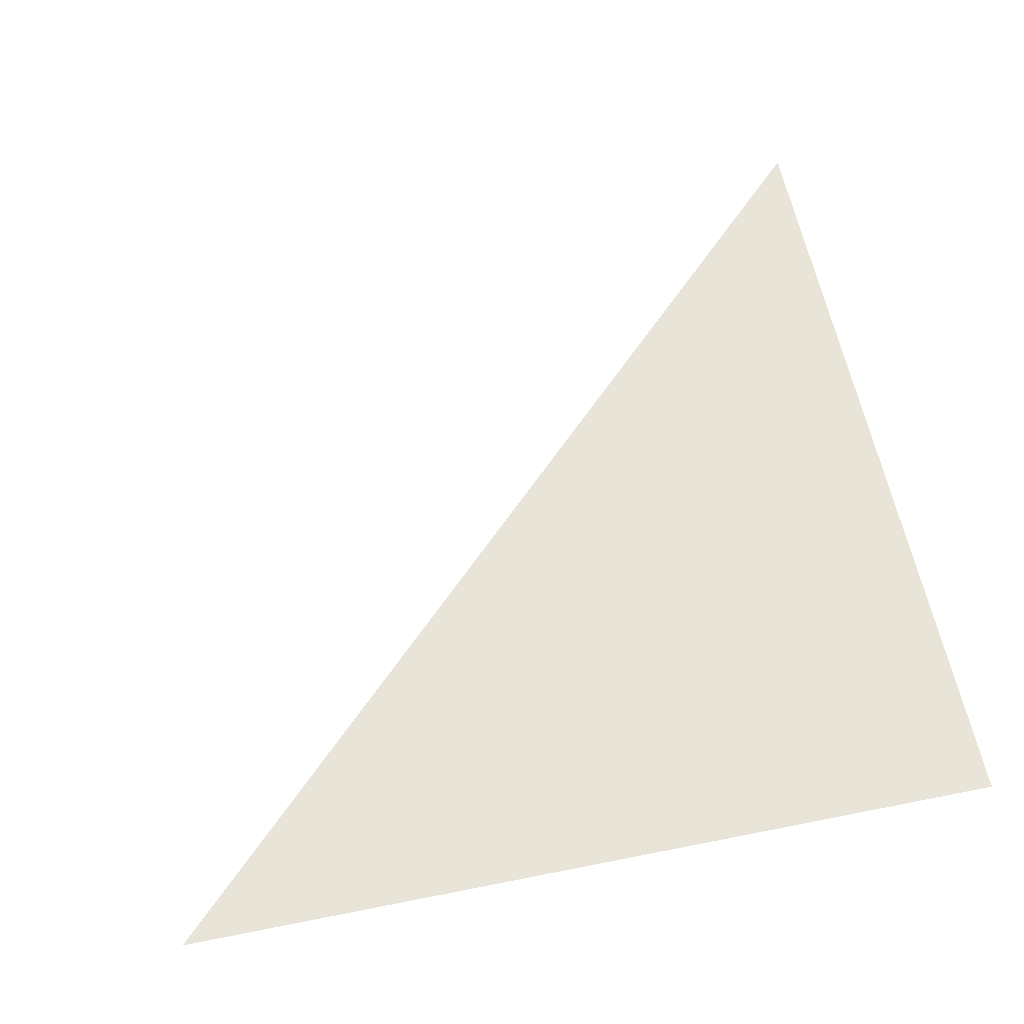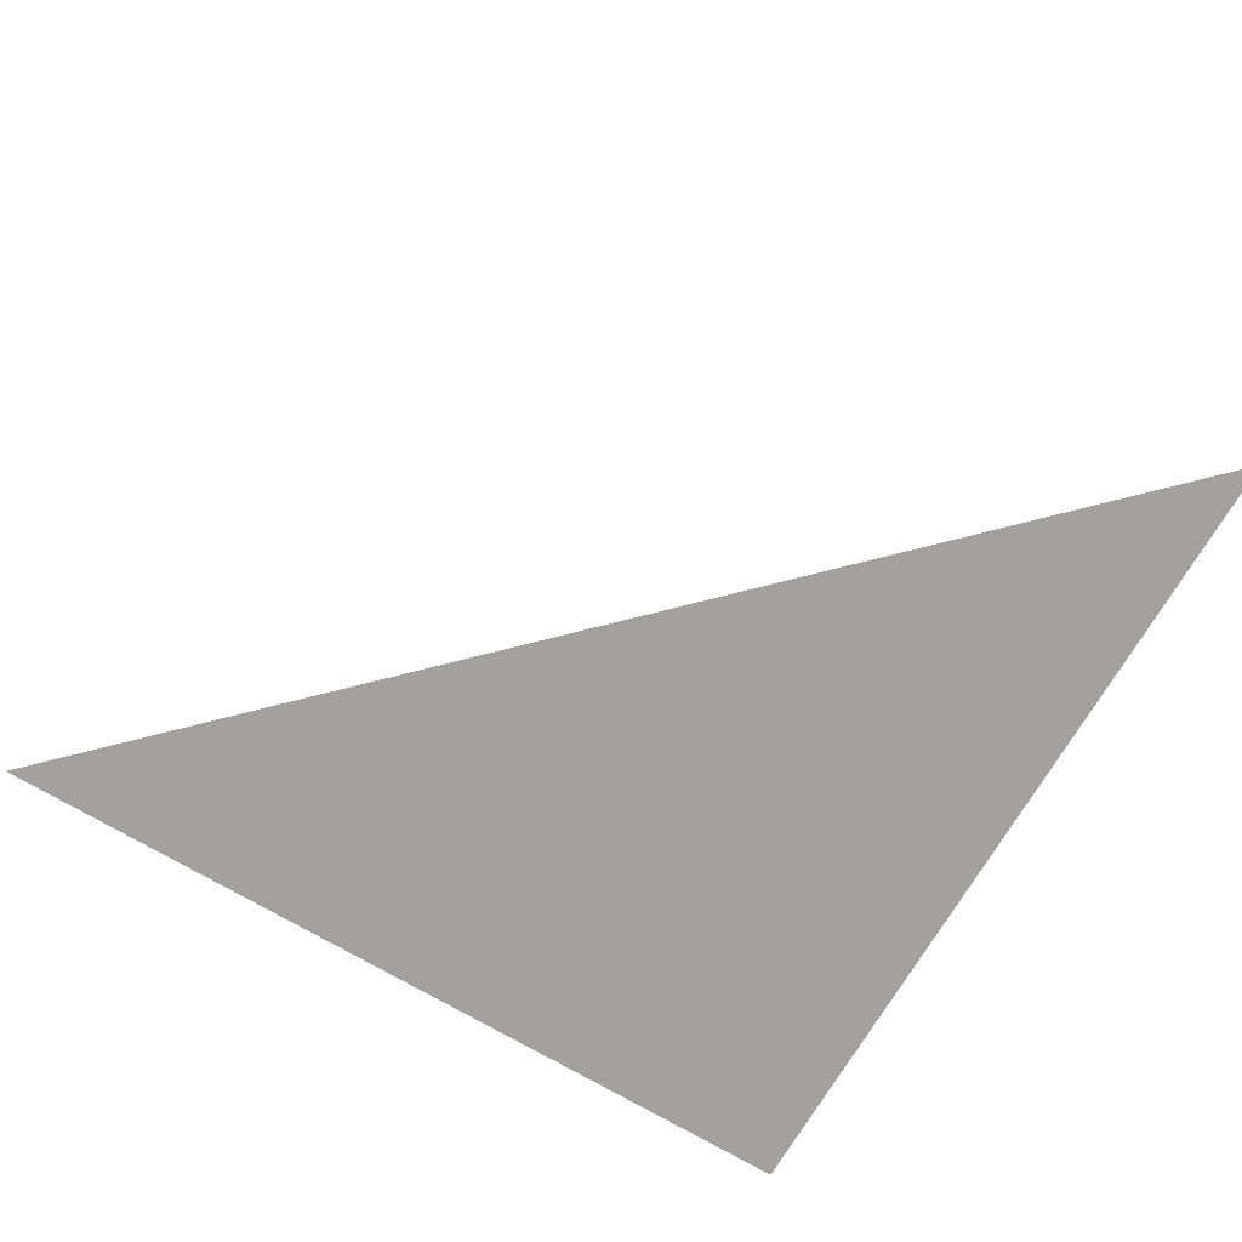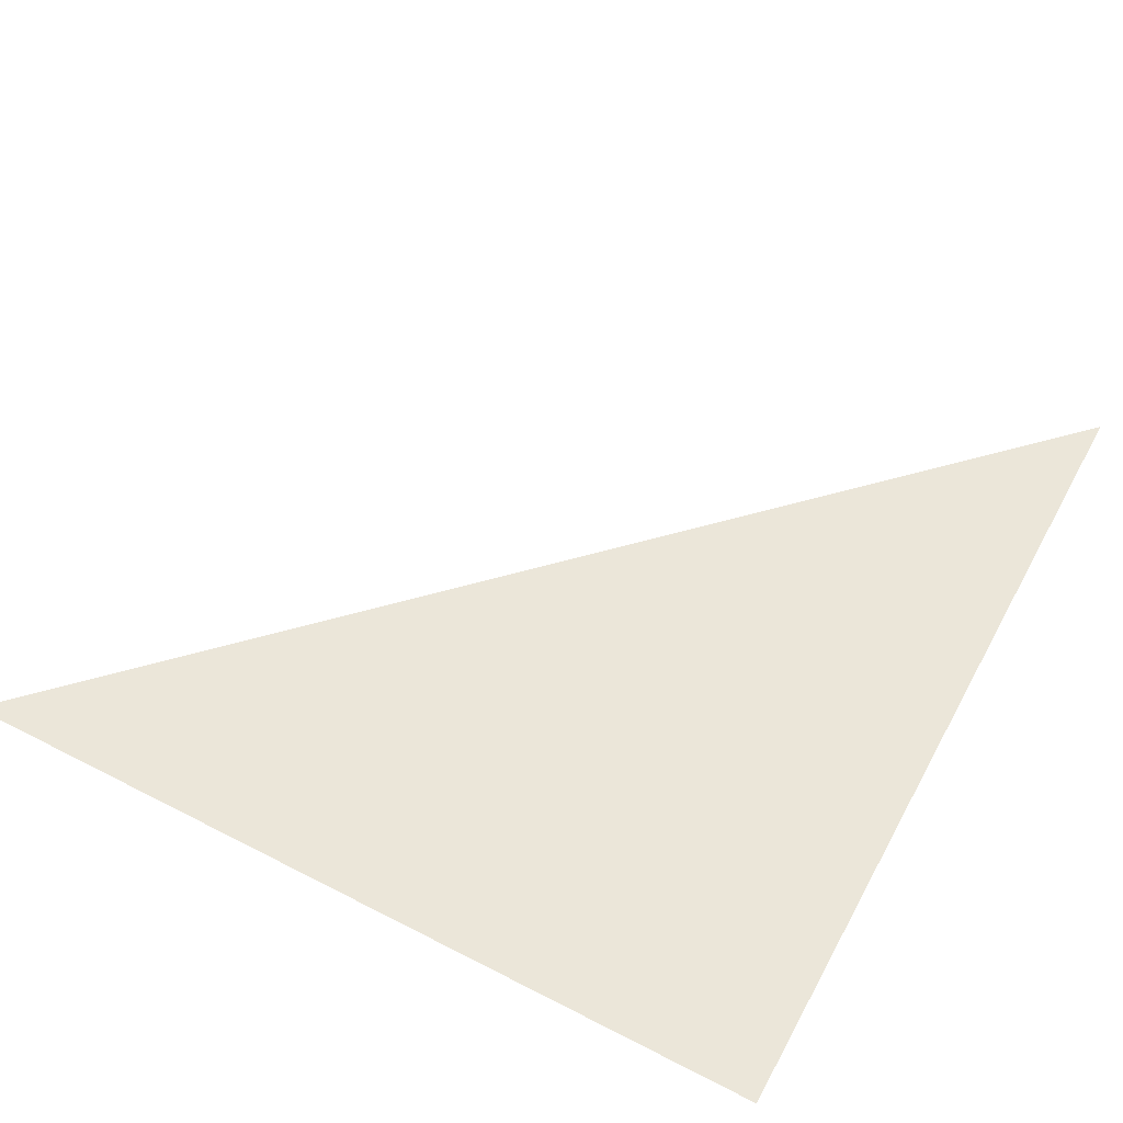
<metadata>
{"format":"obj","ext":"obj","renderer":"f3d","projection":"perspective","resolution":1024,"background":"white","views":[{"elev":60.2,"azim":78.4,"up":"+Y"},{"elev":-72.0,"azim":-30.6,"up":"+Y"},{"elev":56.5,"azim":118.3,"up":"+Y"}]}
</metadata>
<code>
v 0.895 0 0.895
v 0.8983 0 0.8534
v 0.9419 0 0.8829
v 0.935 0 0.935
v 0.8983 0 0.8534
v 0.8931 0 0.8171
v 0.939 0 0.8206
v 0.9419 0 0.8829
v 0.8931 0 0.8171
v 0.8708 0 0.7828
v 0.9197 0 0.7735
v 0.939 0 0.8206
v 0.8708 0 0.7828
v 0.8382 0 0.7661
v 0.8753 0 0.7369
v 0.9197 0 0.7735
v 0.8382 0 0.7661
v 0.7924 0 0.753
v 0.8218 0 0.7158
v 0.8753 0 0.7369
v 0.8 0 0.185
v 0.7741 0 0.1838
v 0.7694 0 0.1584
v 0.7694 0 0.1584
v 0.7741 0 0.1838
v 0.748 0 0.1842
v 0.6903 0 0.1489
v 0.7694 0 0.1584
v 0.6903 0 0.1489
v 0.7312 0 0.145
v 0.6903 0 0.1489
v 0.7225 0 0.1882
v 0.6991 0 0.1999
v 0.6597 0 0.1764
v 0.7225 0 0.1882
v 0.6903 0 0.1489
v 0.748 0 0.1842
v 0.6442 0 0.2142
v 0.6597 0 0.1764
v 0.6991 0 0.1999
v 0.69 0 0.225
v 0.645 0 0.255
v 0.6442 0 0.2142
v 0.69 0 0.225
v 0.6953 0 0.251
v 0.6599 0 0.2928
v 0.645 0 0.255
v 0.6953 0 0.251
v 0.7078 0 0.2745
v 0.6599 0 0.2928
v 0.7078 0 0.2745
v 0.7281 0 0.2917
v 0.6963 0 0.329
v 0.7387 0 0.3483
v 0.6963 0 0.329
v 0.7281 0 0.2917
v 0.755 0 0.3018
v 0.785 0 0.355
v 0.7387 0 0.3483
v 0.755 0 0.3018
v 0.78 0 0.305
v 0.8304 0 0.3478
v 0.785 0 0.355
v 0.78 0 0.305
v 0.8046 0 0.3007
v 0.8304 0 0.3478
v 0.8046 0 0.3007
v 0.8286 0 0.2902
v 0.8623 0 0.3297
v 0.8495 0 0.2746
v 0.8958 0 0.2993
v 0.8623 0 0.3297
v 0.8286 0 0.2902
v 0.8958 0 0.2993
v 0.8495 0 0.2746
v 0.8666 0 0.2546
v 0.9222 0 0.2595
v 0.9222 0 0.2595
v 0.8666 0 0.2546
v 0.8797 0 0.2316
v 0.9374 0 0.2152
v 0.8797 0 0.2316
v 0.8887 0 0.2072
v 0.9374 0 0.2152
v 0.9374 0 0.2152
v 0.8887 0 0.2072
v 0.895 0 0.18
v 0.94 0 0.17
v 0.94 0 0.17
v 0.895 0 0.18
v 0.8884 0 0.1418
v 0.9308 0 0.1201
v 0.9308 0 0.1201
v 0.8884 0 0.1418
v 0.876 0 0.1159
v 0.9102 0 0.07975
v 0.9102 0 0.07975
v 0.876 0 0.1159
v 0.86 0 0.09705
v 0.8717 0 0.04325
v 0.8717 0 0.04325
v 0.86 0 0.09705
v 0.8406 0 0.07555
v 0.8332 0 0.0195
v 0.8332 0 0.0195
v 0.8406 0 0.07555
v 0.8179 0 0.06275
v 0.7846 0 0.0028
v 0.8179 0 0.06275
v 0.7923 0 0.0495
v 0.7846 0 0.0028
v 0.7923 0 0.0495
v 0.7644 0 0.04185
v 0.7846 0 0.0028
v 0.735 0 0.04
v 0.735 0 0
v 0.7846 0 0.0028
v 0.7644 0 0.04185
v 0.6945 0 0.0428
v 0.6741 0 0.0052
v 0.735 0 0
v 0.735 0 0.04
v 0.643 0 0.05575
v 0.624 0 0.01495
v 0.6741 0 0.0052
v 0.6945 0 0.0428
v 0.6011 0 0.0777
v 0.5858 0 0.03185
v 0.624 0 0.01495
v 0.643 0 0.05575
v 0.6011 0 0.0777
v 0.5604 0 0.1127
v 0.5426 0 0.05895
v 0.5858 0 0.03185
v 0.5104 0 0.0985
v 0.5426 0 0.05895
v 0.5604 0 0.1127
v 0.485 0 0.135
v 0.485 0 0.135
v 0.5604 0 0.1127
v 0.5268 0 0.159
v 0.466 0 0.1708
v 0.466 0 0.1708
v 0.5268 0 0.159
v 0.5057 0 0.2138
v 0.4494 0 0.229
v 0.4494 0 0.229
v 0.5057 0 0.2138
v 0.4958 0 0.2613
v 0.443 0 0.2888
v 0.443 0 0.2888
v 0.4958 0 0.2613
v 0.49 0 0.32
v 0.4441 0 0.3497
v 0.4441 0 0.3497
v 0.49 0 0.32
v 0.4925 0 0.361
v 0.4523 0 0.4142
v 0.4523 0 0.4142
v 0.4925 0 0.361
v 0.5018 0 0.4012
v 0.465 0 0.465
v 0.465 0 0.465
v 0.5018 0 0.4012
v 0.5164 0 0.4396
v 0.5362 0 0.4753
v 0.465 0 0.465
v 0.5164 0 0.4396
v 0.8102 0 0.5104
v 0.7757 0 0.5036
v 0.785 0 0.475
v 0.8206 0 0.4848
v 0.785 0 0.475
v 0.7833 0 0.4536
v 0.8238 0 0.4576
v 0.8206 0 0.4848
v 0.7833 0 0.4536
v 0.7744 0 0.4373
v 0.8164 0 0.4311
v 0.8238 0 0.4576
v 0.8 0 0.41
v 0.8164 0 0.4311
v 0.7744 0 0.4373
v 0.7554 0 0.4271
v 0.7726 0 0.3936
v 0.8 0 0.41
v 0.7554 0 0.4271
v 0.735 0 0.42
v 0.7418 0 0.3876
v 0.7726 0 0.3936
v 0.735 0 0.42
v 0.7103 0 0.391
v 0.7101 0 0.4255
v 0.7103 0 0.391
v 0.735 0 0.42
v 0.7103 0 0.391
v 0.7101 0 0.4255
v 0.6881 0 0.432
v 0.675 0 0.4
v 0.655 0 0.42
v 0.675 0 0.4
v 0.6881 0 0.432
v 0.6781 0 0.4551
v 0.6456 0 0.4397
v 0.655 0 0.42
v 0.6781 0 0.4551
v 0.6453 0 0.466
v 0.6633 0 0.4899
v 0.6453 0 0.466
v 0.6781 0 0.4551
v 0.6872 0 0.4734
v 0.6888 0 0.4955
v 0.6633 0 0.4899
v 0.6872 0 0.4734
v 0.715 0 0.495
v 0.7575 0 0.5275
v 0.7757 0 0.5036
v 0.8102 0 0.5104
v 0.795 0 0.54
v 0.595 0 0.595
v 0.5934 0 0.5328
v 0.635 0 0.5507
v 0.5617 0 0.5068
v 0.5934 0 0.5328
v 0.595 0 0.595
v 0.465 0 0.465
v 0.5617 0 0.5068
v 0.465 0 0.465
v 0.5362 0 0.4753
v 0.595 0 0.595
v 0.635 0 0.5507
v 0.67 0 0.557
v 0.6271 0 0.6009
v 0.67 0 0.557
v 0.6824 0 0.6052
v 0.6546 0 0.6045
v 0.6271 0 0.6009
v 0.8347 0 0.664
v 0.815 0 0.655
v 0.8339 0 0.6505
v 0.8347 0 0.664
v 0.8339 0 0.6505
v 0.8524 0 0.6441
v 0.8649 0 0.6663
v 0.8649 0 0.6663
v 0.8524 0 0.6441
v 0.8787 0 0.6334
v 0.8901 0 0.6582
v 0.91 0 0.635
v 0.8901 0 0.6582
v 0.8787 0 0.6334
v 0.9118 0 0.6057
v 0.9118 0 0.6057
v 0.8787 0 0.6334
v 0.88 0 0.605
v 0.9017 0 0.5723
v 0.9017 0 0.5723
v 0.88 0 0.605
v 0.8608 0 0.5794
v 0.8687 0 0.5425
v 0.8687 0 0.5425
v 0.8608 0 0.5794
v 0.8304 0 0.5754
v 0.8318 0 0.5363
v 0.795 0 0.54
v 0.8304 0 0.5754
v 0.7993 0 0.5824
v 0.7575 0 0.5275
v 0.77 0 0.595
v 0.7329 0 0.5446
v 0.7575 0 0.5275
v 0.7993 0 0.5824
v 0.8304 0 0.5754
v 0.795 0 0.54
v 0.8318 0 0.5363
v 0.785 0 0.71
v 0.8218 0 0.7158
v 0.7924 0 0.753
v 0.7475 0 0.7475
v 0.7475 0 0.7475
v 0.746 0 0.711
v 0.785 0 0.71
v 0.746 0 0.711
v 0.7475 0 0.7475
v 0.71 0 0.71
v 0.7091 0 0.6811
v 0.7047 0 0.5553
v 0.721 0 0.596
v 0.6824 0 0.6052
v 0.67 0 0.557
v 0.721 0 0.596
v 0.7047 0 0.5553
v 0.7329 0 0.5446
v 0.77 0 0.595
v 0.7436 0 0.6715
v 0.746 0 0.711
v 0.7091 0 0.6811
v 0.7091 0 0.6601
v 0.7461 0 0.6401
v 0.7436 0 0.6715
v 0.7091 0 0.6601
v 0.7105 0 0.6318
v 0.7533 0 0.6159
v 0.7461 0 0.6401
v 0.7105 0 0.6318
v 0.721 0 0.596
v 0.7533 0 0.6159
v 0.721 0 0.596
v 0.77 0 0.595
v 0.7846 0 0.0028
v 0.735 0 0
v 1 0 0
v 0.8332 0 0.0195
v 0.7846 0 0.0028
v 1 0 0
v 0.8717 0 0.04325
v 0.8332 0 0.0195
v 1 0 0
v 0.9102 0 0.07975
v 0.8717 0 0.04325
v 1 0 0
v 0.9308 0 0.1201
v 0.9102 0 0.07975
v 1 0 0
v 0.94 0 0.17
v 0.9308 0 0.1201
v 1 0 0
v 0.9374 0 0.2152
v 0.94 0 0.17
v 1 0 0
v 0.9118 0 0.6057
v 0.9374 0 0.2152
v 1 0 0
v 0.91 0 0.635
v 0.9197 0 0.7735
v 0.91 0 0.635
v 1 0 0
v 0.939 0 0.8206
v 0.9419 0 0.8829
v 0.939 0 0.8206
v 1 0 0
v 1 0 1
v 1 0 1
v 0.935 0 0.935
v 0.9419 0 0.8829
v 0.895 0 0.895
v 0.7475 0 0.7475
v 0.7924 0 0.753
v 0.8931 0 0.8171
v 0.895 0 0.895
v 0.8931 0 0.8171
v 0.8983 0 0.8534
v 0.8931 0 0.8171
v 0.7924 0 0.753
v 0.8382 0 0.7661
v 0.8708 0 0.7828
v 0.7105 0 0.6318
v 0.6824 0 0.6052
v 0.721 0 0.596
v 0.6824 0 0.6052
v 0.7105 0 0.6318
v 0.7091 0 0.6601
v 0.6546 0 0.6045
v 0.6546 0 0.6045
v 0.7091 0 0.6601
v 0.7091 0 0.6811
v 0.6271 0 0.6009
v 0.6271 0 0.6009
v 0.7091 0 0.6811
v 0.71 0 0.71
v 0.595 0 0.595
v 0.6872 0 0.4734
v 0.6781 0 0.4551
v 0.6881 0 0.432
v 0.715 0 0.495
v 0.715 0 0.495
v 0.6881 0 0.432
v 0.7101 0 0.4255
v 0.735 0 0.42
v 0.715 0 0.495
v 0.735 0 0.42
v 0.7554 0 0.4271
v 0.7744 0 0.4373
v 0.715 0 0.495
v 0.7744 0 0.4373
v 0.7833 0 0.4536
v 0.785 0 0.475
v 0.715 0 0.495
v 0.785 0 0.475
v 0.7757 0 0.5036
v 0.7575 0 0.5275
v 0.715 0 0.495
v 0.7575 0 0.5275
v 0.7329 0 0.5446
v 0.6888 0 0.4955
v 0.6888 0 0.4955
v 0.7329 0 0.5446
v 0.7047 0 0.5553
v 0.6633 0 0.4899
v 0.6633 0 0.4899
v 0.7047 0 0.5553
v 0.67 0 0.557
v 0.635 0 0.5507
v 0.6453 0 0.466
v 0.6633 0 0.4899
v 0.635 0 0.5507
v 0.5934 0 0.5328
v 0.6453 0 0.466
v 0.5934 0 0.5328
v 0.5617 0 0.5068
v 0.5362 0 0.4753
v 0.6456 0 0.4397
v 0.6453 0 0.466
v 0.5362 0 0.4753
v 0.5164 0 0.4396
v 0.6456 0 0.4397
v 0.5164 0 0.4396
v 0.5018 0 0.4012
v 0.655 0 0.42
v 0.6599 0 0.2928
v 0.655 0 0.42
v 0.5018 0 0.4012
v 0.4925 0 0.361
v 0.6599 0 0.2928
v 0.4925 0 0.361
v 0.49 0 0.32
v 0.4958 0 0.2613
v 0.645 0 0.255
v 0.6599 0 0.2928
v 0.4958 0 0.2613
v 0.5057 0 0.2138
v 0.6442 0 0.2142
v 0.645 0 0.255
v 0.5057 0 0.2138
v 0.5268 0 0.159
v 0.6597 0 0.1764
v 0.6442 0 0.2142
v 0.5268 0 0.159
v 0.5604 0 0.1127
v 0.6903 0 0.1489
v 0.6597 0 0.1764
v 0.5604 0 0.1127
v 0.6011 0 0.0777
v 0.6903 0 0.1489
v 0.6011 0 0.0777
v 0.643 0 0.05575
v 0.6945 0 0.0428
v 0.7312 0 0.145
v 0.6903 0 0.1489
v 0.6945 0 0.0428
v 0.735 0 0.04
v 0.7694 0 0.1584
v 0.7312 0 0.145
v 0.735 0 0.04
v 0.7644 0 0.04185
v 0.7694 0 0.1584
v 0.7644 0 0.04185
v 0.7923 0 0.0495
v 0.8179 0 0.06275
v 0.8 0 0.185
v 0.7694 0 0.1584
v 0.8179 0 0.06275
v 0.8406 0 0.07555
v 0.8 0 0.185
v 0.8406 0 0.07555
v 0.86 0 0.09705
v 0.876 0 0.1159
v 0.8 0 0.185
v 0.876 0 0.1159
v 0.8884 0 0.1418
v 0.895 0 0.18
v 0.8 0 0.185
v 0.895 0 0.18
v 0.8887 0 0.2072
v 0.8797 0 0.2316
v 0.8 0 0.185
v 0.8797 0 0.2316
v 0.8666 0 0.2546
v 0.8495 0 0.2746
v 0.8 0 0.185
v 0.8495 0 0.2746
v 0.8286 0 0.2902
v 0.8046 0 0.3007
v 0.8 0 0.185
v 0.8046 0 0.3007
v 0.78 0 0.305
v 0.7741 0 0.1838
v 0.7741 0 0.1838
v 0.78 0 0.305
v 0.755 0 0.3018
v 0.748 0 0.1842
v 0.748 0 0.1842
v 0.755 0 0.3018
v 0.7281 0 0.2917
v 0.7225 0 0.1882
v 0.7225 0 0.1882
v 0.7281 0 0.2917
v 0.7078 0 0.2745
v 0.6953 0 0.251
v 0.6991 0 0.1999
v 0.7225 0 0.1882
v 0.6953 0 0.251
v 0.69 0 0.225
v 0.675 0 0.4
v 0.655 0 0.42
v 0.6599 0 0.2928
v 0.6963 0 0.329
v 0.7103 0 0.391
v 0.675 0 0.4
v 0.6963 0 0.329
v 0.7387 0 0.3483
v 0.7418 0 0.3876
v 0.7103 0 0.391
v 0.7387 0 0.3483
v 0.785 0 0.355
v 0.7726 0 0.3936
v 0.7418 0 0.3876
v 0.785 0 0.355
v 0.8 0 0.41
v 0.7726 0 0.3936
v 0.785 0 0.355
v 0.8304 0 0.3478
v 0.8164 0 0.4311
v 0.8 0 0.41
v 0.8304 0 0.3478
v 0.8623 0 0.3297
v 0.8238 0 0.4576
v 0.8164 0 0.4311
v 0.8623 0 0.3297
v 0.8687 0 0.5425
v 0.8687 0 0.5425
v 0.8623 0 0.3297
v 0.8958 0 0.2993
v 0.9017 0 0.5723
v 0.9017 0 0.5723
v 0.8958 0 0.2993
v 0.9222 0 0.2595
v 0.9118 0 0.6057
v 0.9118 0 0.6057
v 0.9222 0 0.2595
v 0.9374 0 0.2152
v 0.795 0 0.54
v 0.8102 0 0.5104
v 0.8318 0 0.5363
v 0.8318 0 0.5363
v 0.8102 0 0.5104
v 0.8206 0 0.4848
v 0.8687 0 0.5425
v 0.8687 0 0.5425
v 0.8206 0 0.4848
v 0.8238 0 0.4576
v 0.8901 0 0.6582
v 0.91 0 0.635
v 0.9197 0 0.7735
v 0.8753 0 0.7369
v 0.8649 0 0.6663
v 0.8901 0 0.6582
v 0.8753 0 0.7369
v 0.8218 0 0.7158
v 0.8347 0 0.664
v 0.8649 0 0.6663
v 0.8218 0 0.7158
v 0.785 0 0.71
v 0.815 0 0.655
v 0.8347 0 0.664
v 0.785 0 0.71
v 0.7436 0 0.6715
v 0.815 0 0.655
v 0.7436 0 0.6715
v 0.7461 0 0.6401
v 0.7533 0 0.6159
v 0.815 0 0.655
v 0.7533 0 0.6159
v 0.77 0 0.595
v 0.7993 0 0.5824
v 0.8339 0 0.6505
v 0.815 0 0.655
v 0.7993 0 0.5824
v 0.8304 0 0.5754
v 0.8524 0 0.6441
v 0.8339 0 0.6505
v 0.8304 0 0.5754
v 0.8608 0 0.5794
v 0.8524 0 0.6441
v 0.8608 0 0.5794
v 0.88 0 0.605
v 0.8787 0 0.6334
v 0.746 0 0.711
v 0.7436 0 0.6715
v 0.785 0 0.71
v 0.6741 0 0.0052
v 0 0 0
v 0.735 0 0
v 0.624 0 0.01495
v 0 0 0
v 0.6741 0 0.0052
v 0.5858 0 0.03185
v 0 0 0
v 0.624 0 0.01495
v 0.5426 0 0.05895
v 0 0 0
v 0.5858 0 0.03185
v 0.5104 0 0.0985
v 0 0 0
v 0.5426 0 0.05895
v 0.485 0 0.135
v 0 0 0
v 0.5104 0 0.0985
v 0.466 0 0.1708
v 0 0 0
v 0.485 0 0.135
v 0.4494 0 0.229
v 0 0 0
v 0.466 0 0.1708
v 0.443 0 0.2888
v 0 0 0
v 0.4494 0 0.229
v 0.4441 0 0.3497
v 0 0 0
v 0.443 0 0.2888
v 0.4523 0 0.4142
v 0 0 0
v 0.4441 0 0.3497
v 0.465 0 0.465
v 0 0 0
v 0.4523 0 0.4142
g mesh7398456
f 1 2 3
f 3 4 1
f 5 6 7
f 7 8 5
f 9 10 11
f 11 12 9
f 13 14 15
f 15 16 13
f 17 18 19
f 19 20 17
f 21 22 23
f 24 25 26
f 26 27 24
f 28 29 30
f 31 32 33
f 33 34 31
f 35 36 37
f 38 39 40
f 40 41 38
f 42 43 44
f 44 45 42
f 46 47 48
f 48 49 46
f 50 51 52
f 52 53 50
f 54 55 56
f 56 57 54
f 58 59 60
f 60 61 58
f 62 63 64
f 64 65 62
f 66 67 68
f 68 69 66
f 70 71 72
f 72 73 70
f 74 75 76
f 76 77 74
f 78 79 80
f 80 81 78
f 82 83 84
f 85 86 87
f 87 88 85
f 89 90 91
f 91 92 89
f 93 94 95
f 95 96 93
f 97 98 99
f 99 100 97
f 101 102 103
f 103 104 101
f 105 106 107
f 107 108 105
f 109 110 111
f 112 113 114
f 115 116 117
f 117 118 115
f 119 120 121
f 121 122 119
f 123 124 125
f 125 126 123
f 127 128 129
f 129 130 127
f 131 132 133
f 133 134 131
f 135 136 137
f 137 138 135
f 139 140 141
f 141 142 139
f 143 144 145
f 145 146 143
f 147 148 149
f 149 150 147
f 151 152 153
f 153 154 151
f 155 156 157
f 157 158 155
f 159 160 161
f 161 162 159
f 163 164 165
f 166 167 168
f 169 170 171
f 171 172 169
f 173 174 175
f 175 176 173
f 177 178 179
f 179 180 177
f 181 182 183
f 183 184 181
f 185 186 187
f 187 188 185
f 189 190 191
f 191 192 189
f 193 194 195
f 196 197 198
f 198 199 196
f 200 201 202
f 202 203 200
f 204 205 206
f 206 207 204
f 208 209 210
f 210 211 208
f 212 213 214
f 214 215 212
f 216 217 218
f 218 219 216
f 220 221 222
f 223 224 225
f 225 226 223
f 227 228 229
f 230 231 232
f 232 233 230
f 234 235 236
f 236 237 234
f 238 239 240
f 241 242 243
f 243 244 241
f 245 246 247
f 247 248 245
f 249 250 251
f 251 252 249
f 253 254 255
f 255 256 253
f 257 258 259
f 259 260 257
f 261 262 263
f 263 264 261
f 265 266 267
f 267 268 265
f 269 270 271
f 271 272 269
f 273 274 275
f 276 277 278
f 278 279 276
f 280 281 282
f 283 284 285
f 285 286 283
f 287 288 289
f 289 290 287
f 291 292 293
f 293 294 291
f 295 296 297
f 297 298 295
f 299 300 301
f 301 302 299
f 303 304 305
f 305 306 303
f 307 308 309
f 310 311 312
f 313 314 315
f 316 317 318
f 319 320 321
f 322 323 324
f 325 326 327
f 328 329 330
f 331 332 333
f 333 334 331
f 335 336 337
f 337 338 335
f 339 340 341
f 341 342 339
f 343 344 345
f 346 347 348
f 348 349 346
f 350 351 352
f 353 354 355
f 355 356 353
f 357 358 359
f 360 361 362
f 362 363 360
f 364 365 366
f 366 367 364
f 368 369 370
f 370 371 368
f 372 373 374
f 374 375 372
f 376 377 378
f 378 379 376
f 380 381 382
f 382 383 380
f 384 385 386
f 386 387 384
f 388 389 390
f 390 391 388
f 392 393 394
f 394 395 392
f 396 397 398
f 398 399 396
f 400 401 402
f 402 403 400
f 404 405 406
f 406 407 404
f 408 409 410
f 410 411 408
f 412 413 414
f 414 415 412
f 416 417 418
f 418 419 416
f 420 421 422
f 422 423 420
f 424 425 426
f 426 427 424
f 428 429 430
f 430 431 428
f 432 433 434
f 434 435 432
f 436 437 438
f 438 439 436
f 440 441 442
f 442 443 440
f 444 445 446
f 446 447 444
f 448 449 450
f 450 451 448
f 452 453 454
f 454 455 452
f 456 457 458
f 458 459 456
f 460 461 462
f 462 463 460
f 464 465 466
f 466 467 464
f 468 469 470
f 470 471 468
f 472 473 474
f 474 475 472
f 476 477 478
f 478 479 476
f 480 481 482
f 482 483 480
f 484 485 486
f 486 487 484
f 488 489 490
f 490 491 488
f 492 493 494
f 494 495 492
f 496 497 498
f 498 499 496
f 500 501 502
f 502 503 500
f 504 505 506
f 506 507 504
f 508 509 510
f 510 511 508
f 512 513 514
f 514 515 512
f 516 517 518
f 519 520 521
f 521 522 519
f 523 524 525
f 525 526 523
f 527 528 529
f 529 530 527
f 531 532 533
f 533 534 531
f 535 536 537
f 537 538 535
f 539 540 541
f 542 543 544
f 545 546 547
f 547 548 545
f 549 550 551
f 552 553 554
f 554 555 552
f 556 557 558
f 558 559 556
f 560 561 562
f 562 563 560
f 564 565 566
f 566 567 564
f 568 569 570
f 570 571 568
f 572 573 574
f 574 575 572
f 576 577 578
f 578 579 576
f 580 581 582
f 582 583 580
f 584 585 586
f 586 587 584
f 588 589 590
f 591 592 593
f 594 595 596
f 597 598 599
f 600 601 602
f 603 604 605
f 606 607 608
f 609 610 611
f 612 613 614
f 615 616 617
f 618 619 620
f 621 622 623
f 624 625 626

</code>
